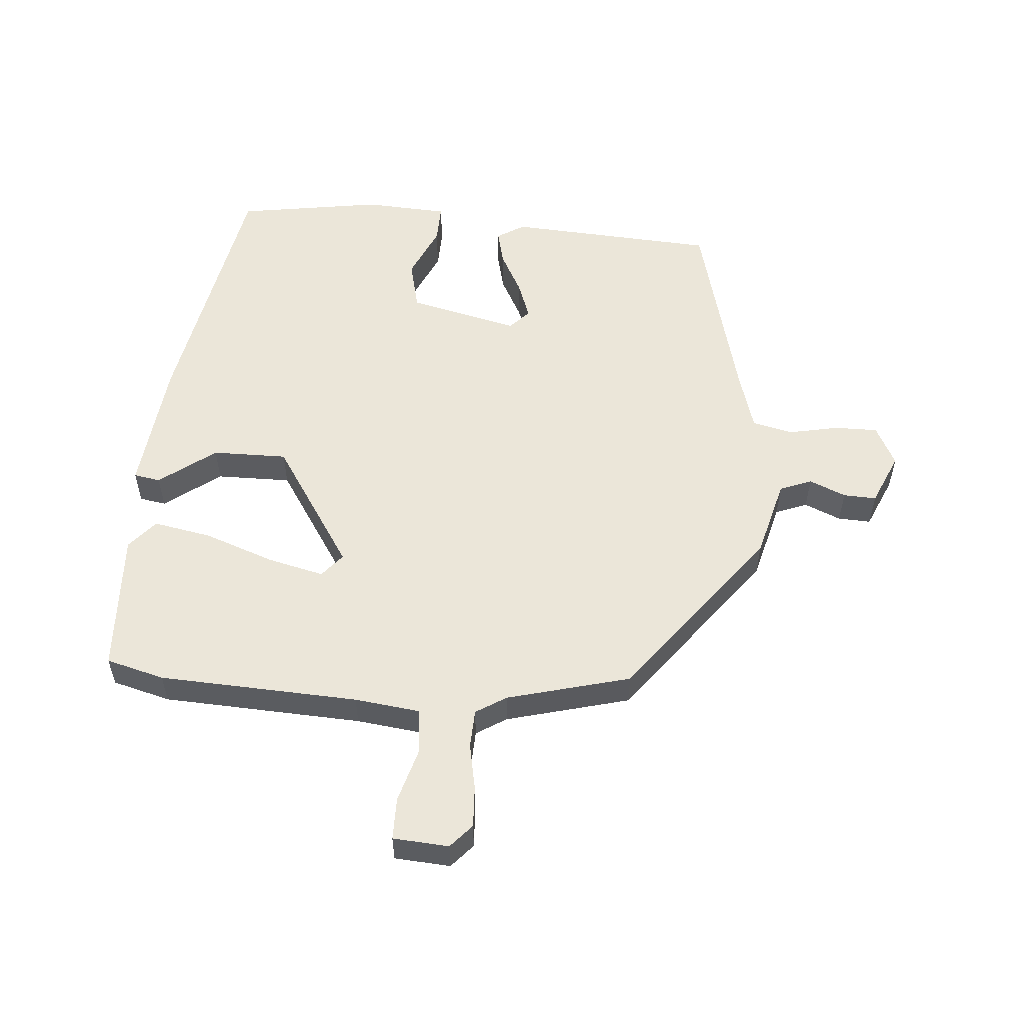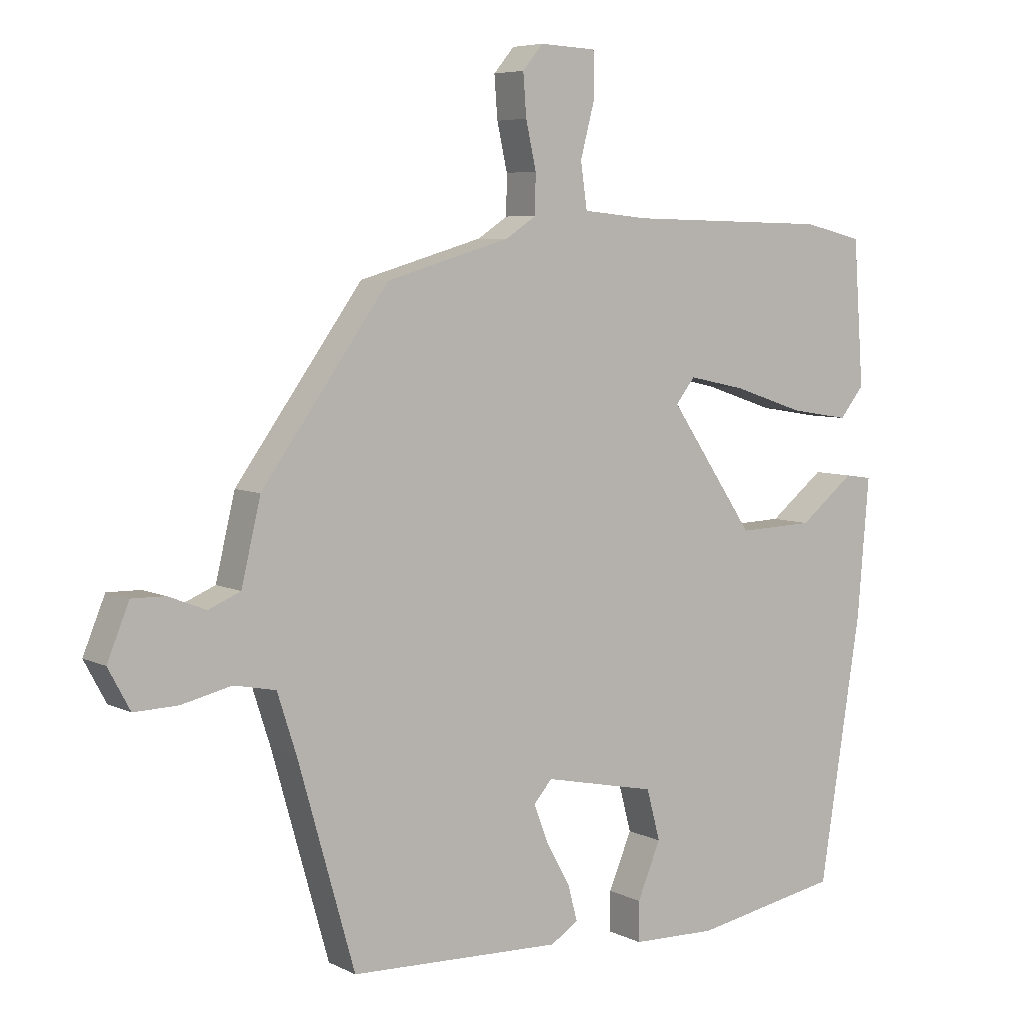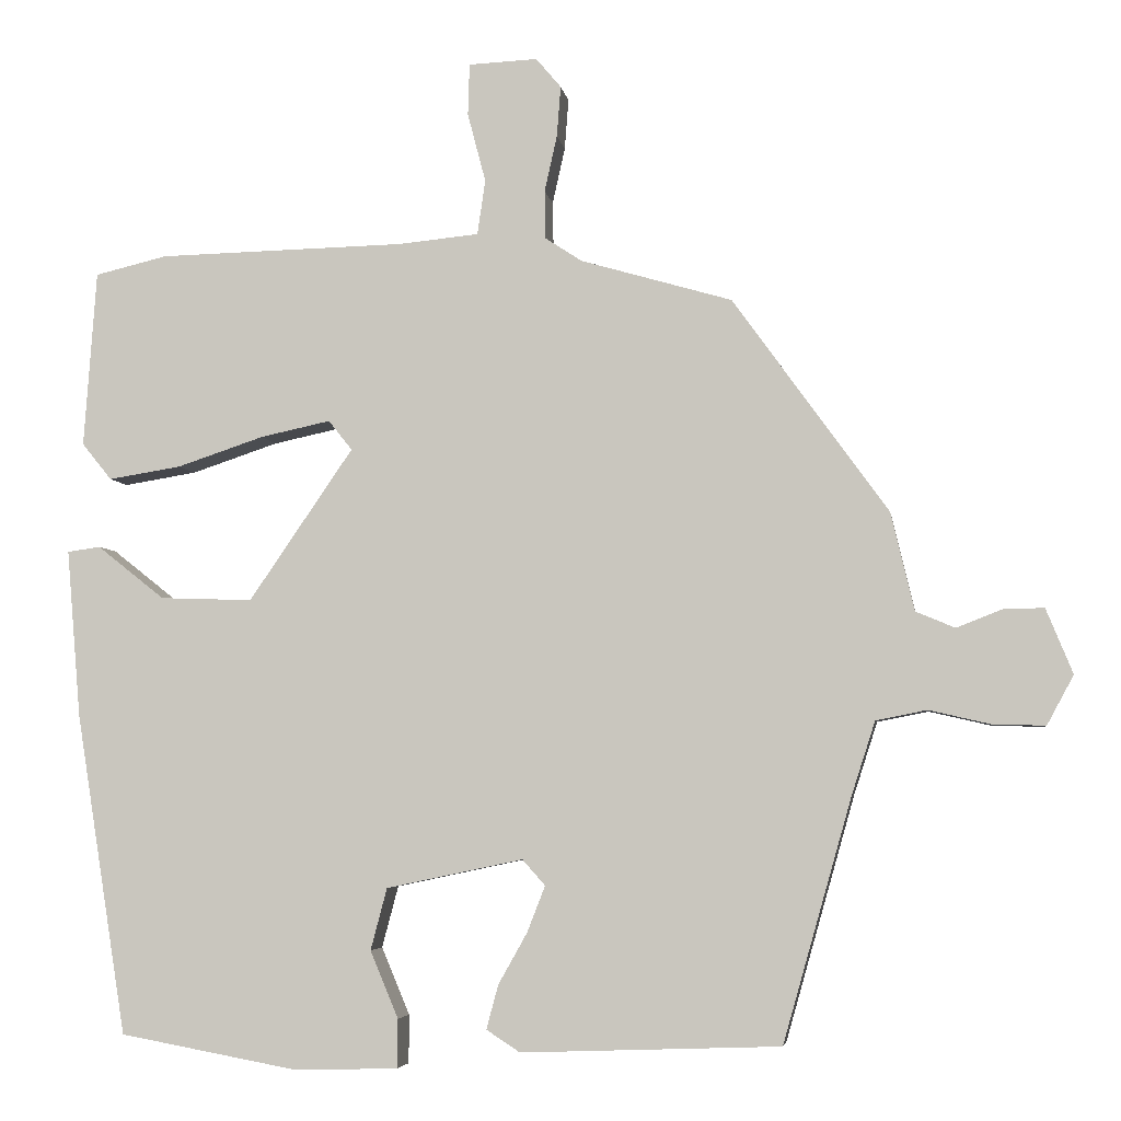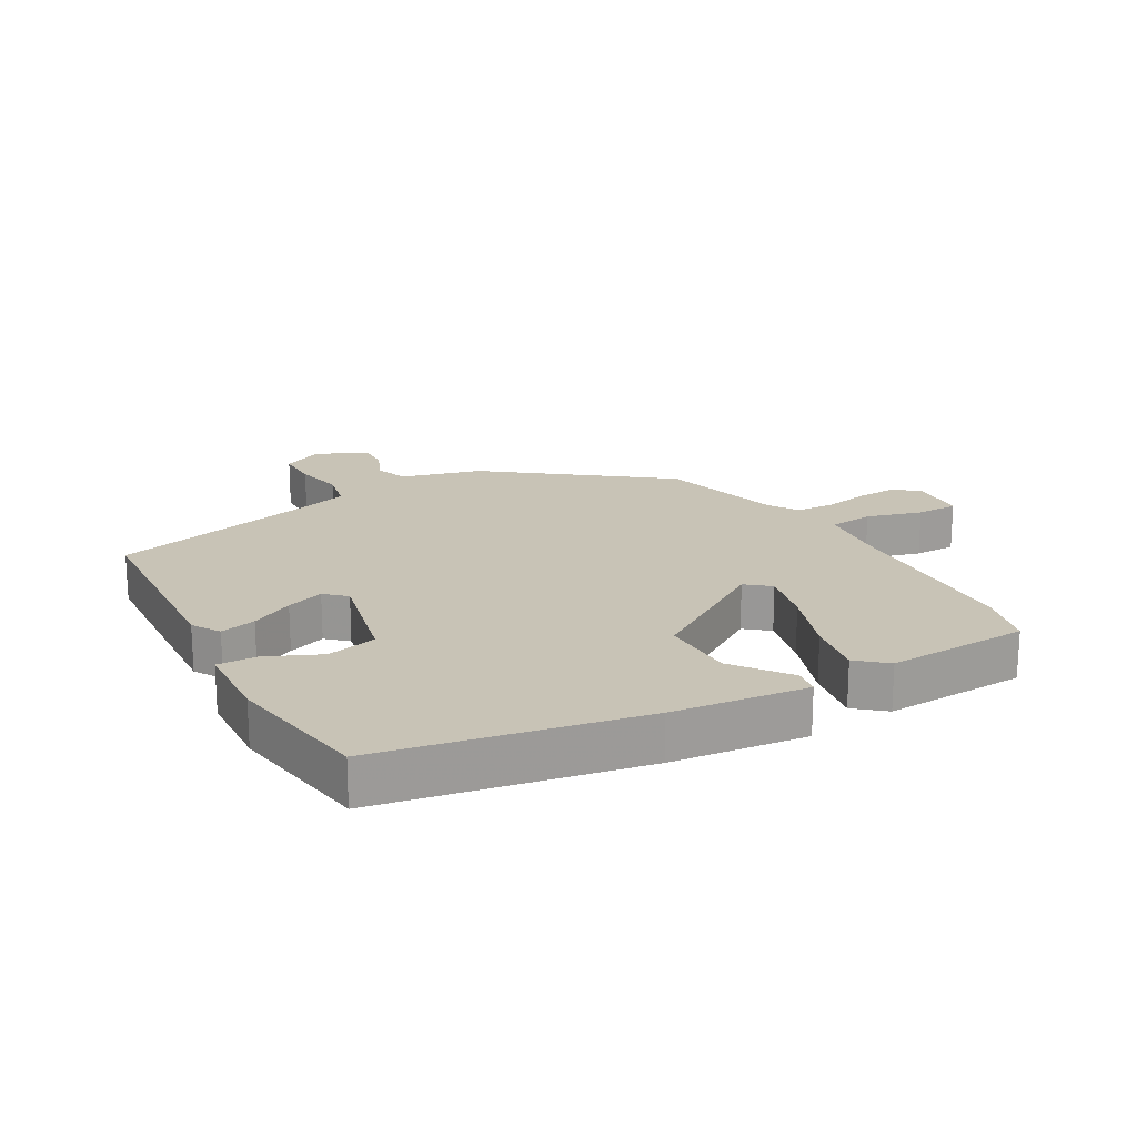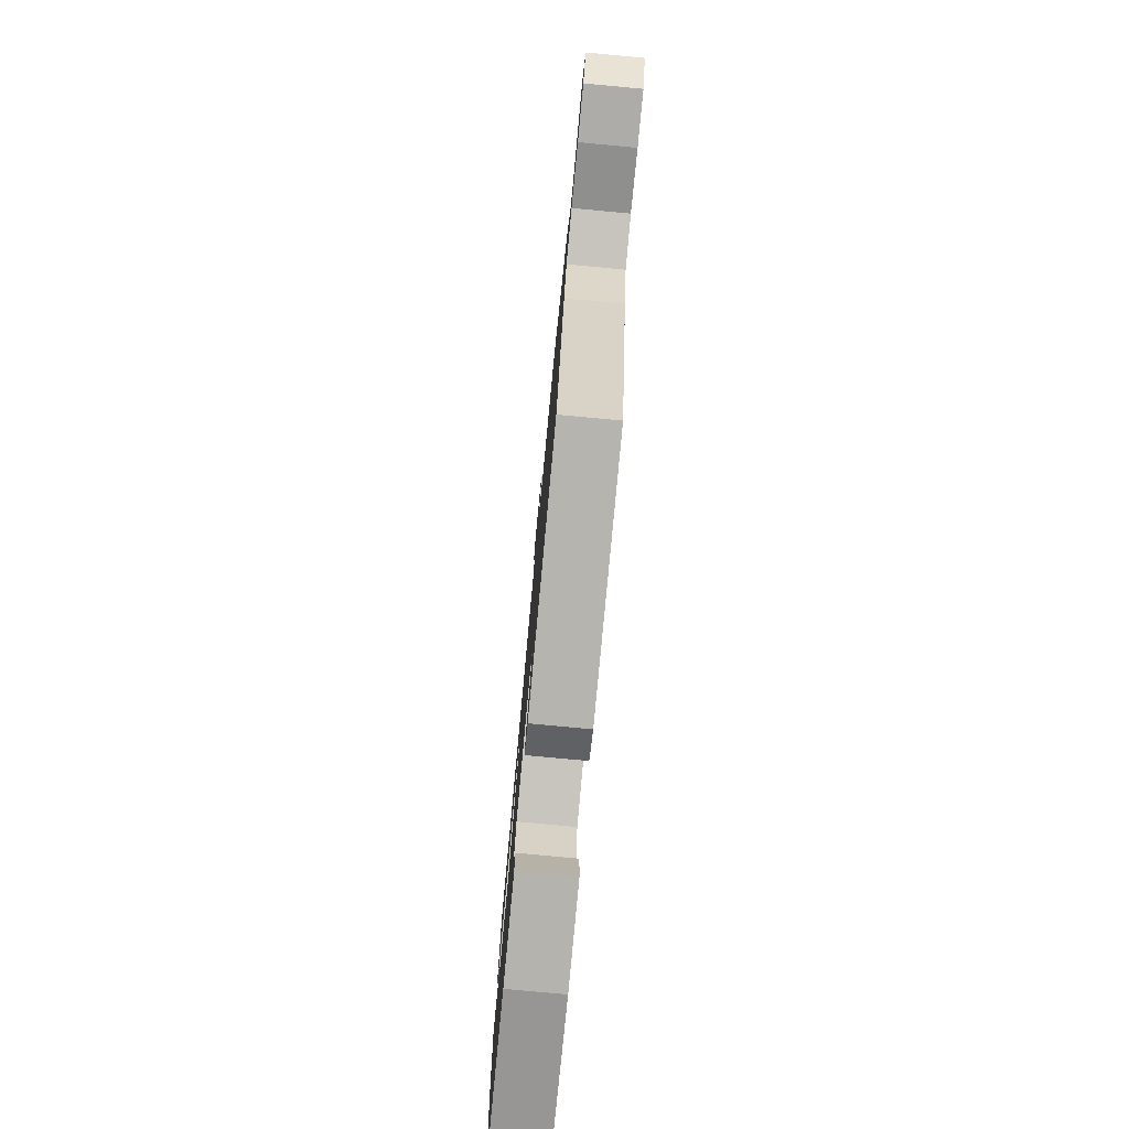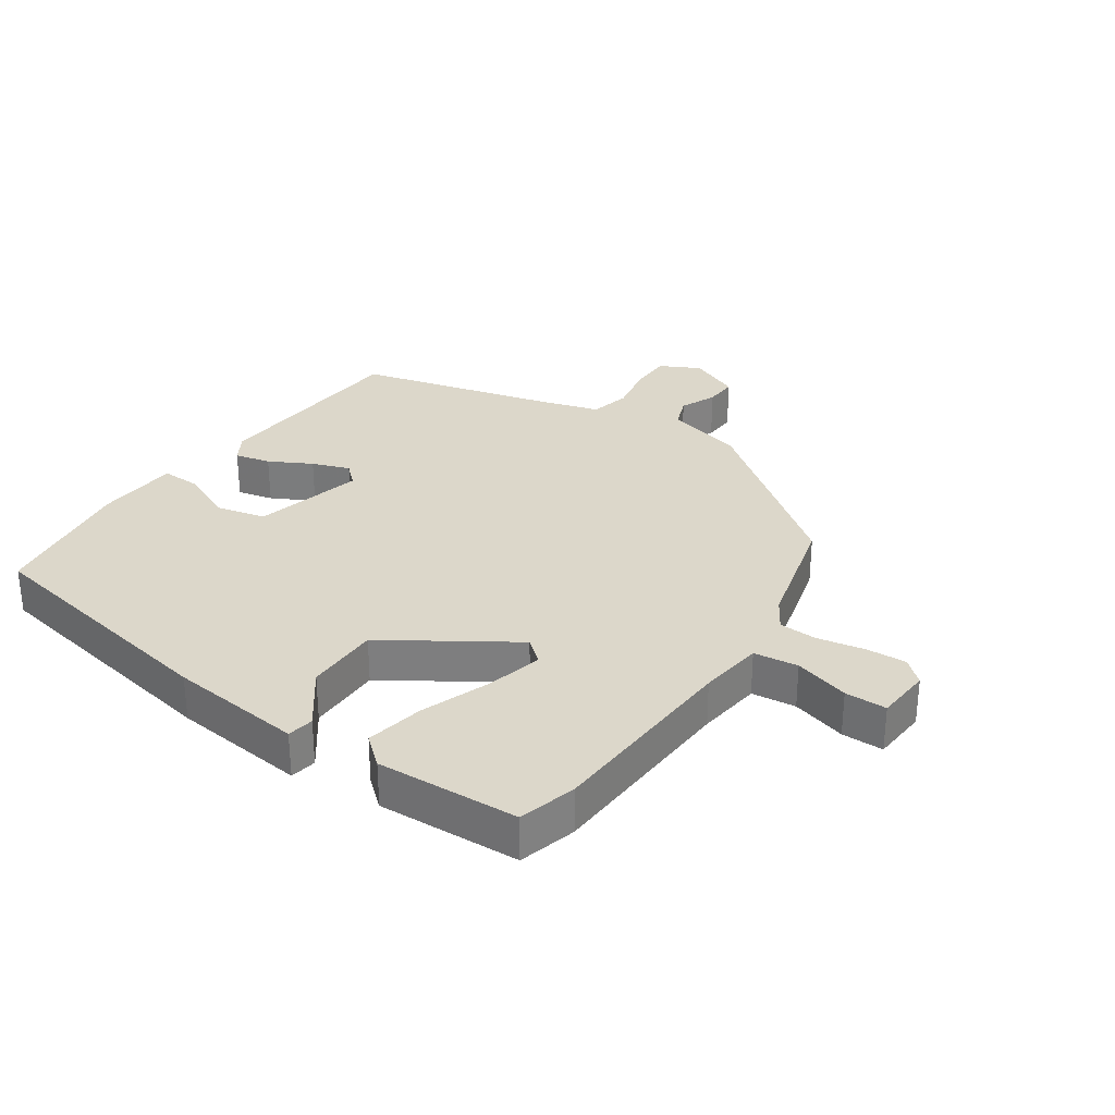
<metadata>
{"format":"obj","ext":"obj","renderer":"f3d","projection":"perspective","resolution":1024,"background":"white","views":[{"elev":55.2,"azim":6.1,"up":"+Y"},{"elev":6.1,"azim":145.1,"up":"+Z"},{"elev":-4.8,"azim":8.5,"up":"+Z"},{"elev":19.5,"azim":-118.2,"up":"+Y"},{"elev":-78.3,"azim":84.7,"up":"+Z"},{"elev":30.4,"azim":-54.1,"up":"+Y"}]}
</metadata>
<code>
v -0.469 0.07 -0.496
v -0.534 0.07 -0.085
v -0.552 0.07 0.129
v -0.51 0.07 0.135
v -0.424 0.07 0.067
v -0.306 0.07 0.063
v -0.173 0.07 0.257
v -0.203 0.07 0.295
v -0.292 0.07 0.276
v -0.403 0.07 0.239
v -0.496 0.07 0.224
v -0.534 0.07 0.271
v -0.518 0.07 0.496
v -0.426 0.07 0.518
v -0.111 0.07 0.525
v -0.008 0.07 0.535
v 0.002 0.07 0.605
v -0.021 0.07 0.693
v -0.019 0.07 0.759
v 0.069 0.07 0.763
v 0.101 0.07 0.725
v 0.096 0.07 0.66
v 0.08 0.07 0.588
v 0.081 0.07 0.527
v 0.128 0.07 0.496
v 0.321 0.07 0.44
v 0.519 0.07 0.166
v 0.549 0.07 0.04
v 0.599 0.07 0.019
v 0.657 0.07 0.042
v 0.709 0.07 0.043
v 0.743 0.07 -0.04
v 0.709 0.07 -0.103
v 0.641 0.07 -0.101
v 0.563 0.07 -0.083
v 0.498 0.07 -0.096
v 0.468 0.07 -0.189
v 0.38 0.07 -0.5
v 0.049 0.07 -0.512
v 0.006 0.07 -0.484
v 0.021 0.07 -0.428
v 0.058 0.07 -0.362
v 0.081 0.07 -0.303
v 0.052 0.07 -0.27
v -0.123 0.07 -0.307
v -0.144 0.07 -0.386
v -0.108 0.07 -0.472
v -0.108 0.07 -0.534
v -0.24 0.07 -0.538
v -0.469 0 -0.496
v -0.534 0 -0.085
v -0.552 0 0.129
v -0.51 0 0.135
v -0.424 0 0.067
v -0.306 0 0.063
v -0.173 0 0.257
v -0.203 0 0.295
v -0.292 0 0.276
v -0.403 0 0.239
v -0.496 0 0.224
v -0.534 0 0.271
v -0.518 0 0.496
v -0.426 0 0.518
v -0.111 0 0.525
v -0.008 0 0.535
v 0.002 0 0.605
v -0.021 0 0.693
v -0.019 0 0.759
v 0.069 0 0.763
v 0.101 0 0.725
v 0.096 0 0.66
v 0.08 0 0.588
v 0.081 0 0.527
v 0.128 0 0.496
v 0.321 0 0.44
v 0.519 0 0.166
v 0.549 0 0.04
v 0.599 0 0.019
v 0.657 0 0.042
v 0.709 0 0.043
v 0.743 0 -0.04
v 0.709 0 -0.103
v 0.641 0 -0.101
v 0.563 0 -0.083
v 0.498 0 -0.096
v 0.468 0 -0.189
v 0.38 0 -0.5
v 0.049 0 -0.512
v 0.006 0 -0.484
v 0.021 0 -0.428
v 0.058 0 -0.362
v 0.081 0 -0.303
v 0.052 0 -0.27
v -0.123 0 -0.307
v -0.144 0 -0.386
v -0.108 0 -0.472
v -0.108 0 -0.534
v -0.24 0 -0.538
f 46 47 48 49
f 45 46 49 1
f 39 40 41 42
f 37 38 39 42
f 36 37 42 43
f 32 33 34 35
f 32 35 36
f 29 30 31 32
f 29 32 36
f 28 29 36 43
f 25 26 27 28
f 24 25 28 43
f 20 21 22 23
f 17 18 19 20
f 16 17 20 23
f 12 13 14 15
f 12 15 16
f 9 10 11 12
f 8 9 12 16
f 7 8 16 23
f 2 3 4 5
f 45 1 2 5
f 44 45 5 6
f 24 43 44
f 23 24 44
f 6 7 23 44
f 98 97 96 95
f 50 98 95 94
f 91 90 89 88
f 91 88 87 86
f 92 91 86 85
f 84 83 82 81
f 85 84 81
f 81 80 79 78
f 85 81 78
f 92 85 78 77
f 77 76 75 74
f 92 77 74 73
f 72 71 70 69
f 69 68 67 66
f 72 69 66 65
f 64 63 62 61
f 65 64 61
f 61 60 59 58
f 65 61 58 57
f 72 65 57 56
f 54 53 52 51
f 54 51 50 94
f 55 54 94 93
f 93 92 73
f 93 73 72
f 93 72 56 55
f 1 50 51 2
f 2 51 52 3
f 3 52 53 4
f 4 53 54 5
f 5 54 55 6
f 6 55 56 7
f 7 56 57 8
f 8 57 58 9
f 9 58 59 10
f 10 59 60 11
f 11 60 61 12
f 12 61 62 13
f 13 62 63 14
f 14 63 64 15
f 15 64 65 16
f 16 65 66 17
f 17 66 67 18
f 18 67 68 19
f 19 68 69 20
f 20 69 70 21
f 21 70 71 22
f 22 71 72 23
f 23 72 73 24
f 24 73 74 25
f 25 74 75 26
f 26 75 76 27
f 27 76 77 28
f 28 77 78 29
f 29 78 79 30
f 30 79 80 31
f 31 80 81 32
f 32 81 82 33
f 33 82 83 34
f 34 83 84 35
f 35 84 85 36
f 36 85 86 37
f 37 86 87 38
f 38 87 88 39
f 39 88 89 40
f 40 89 90 41
f 41 90 91 42
f 42 91 92 43
f 43 92 93 44
f 44 93 94 45
f 45 94 95 46
f 46 95 96 47
f 47 96 97 48
f 48 97 98 49
f 49 98 50 1

</code>
